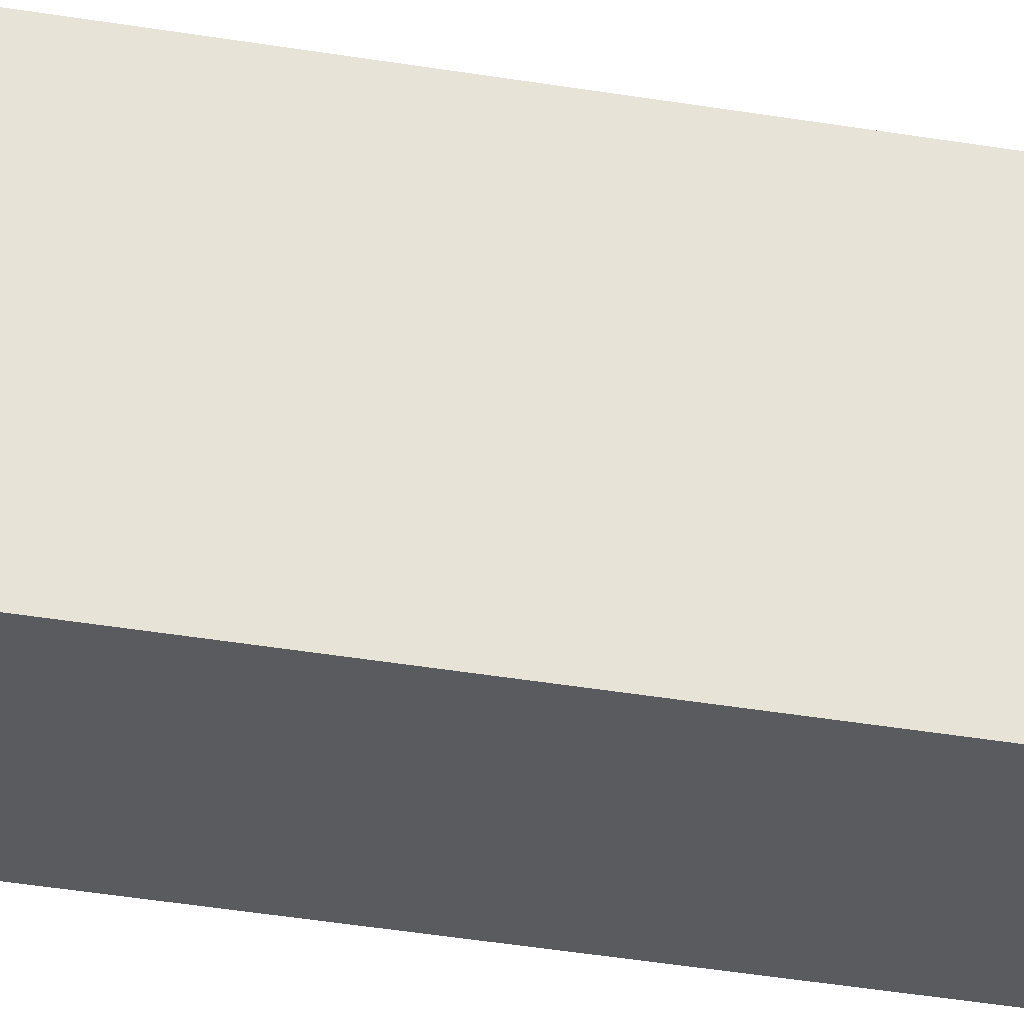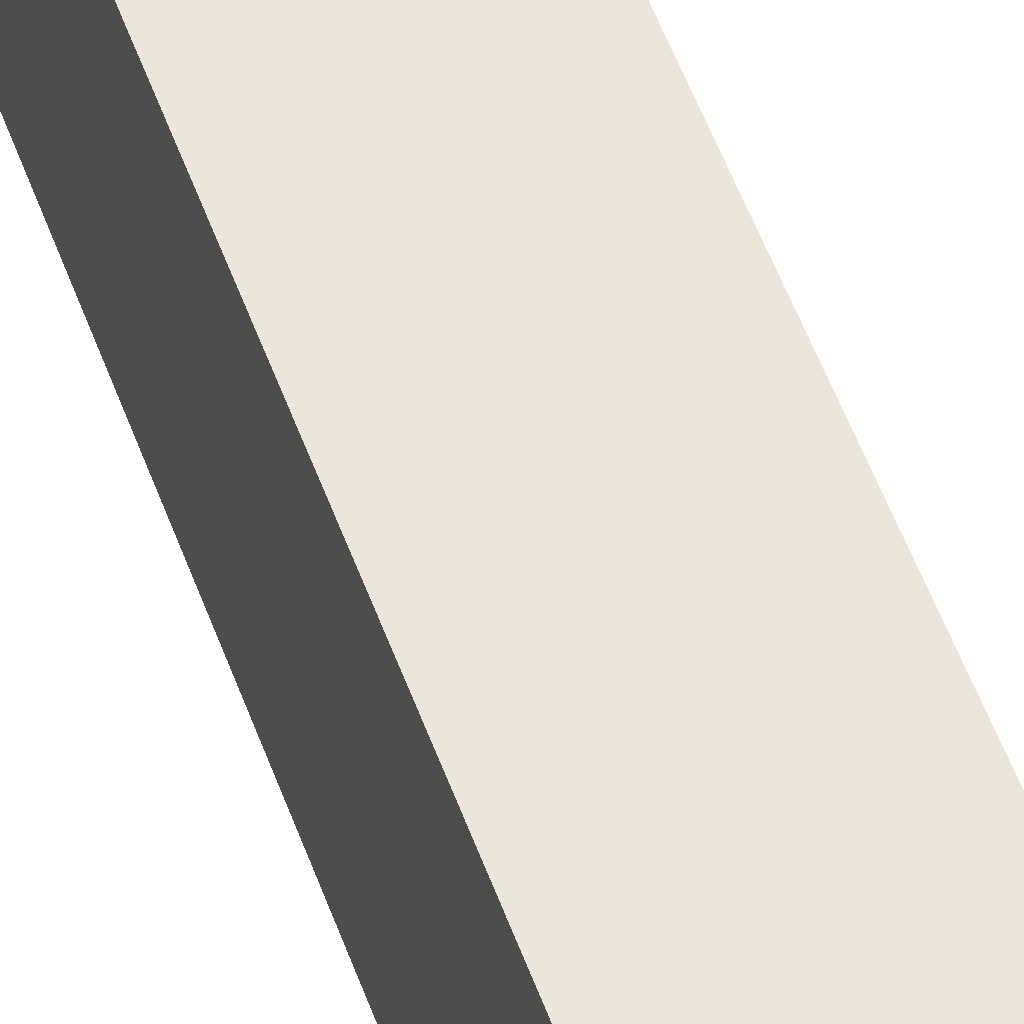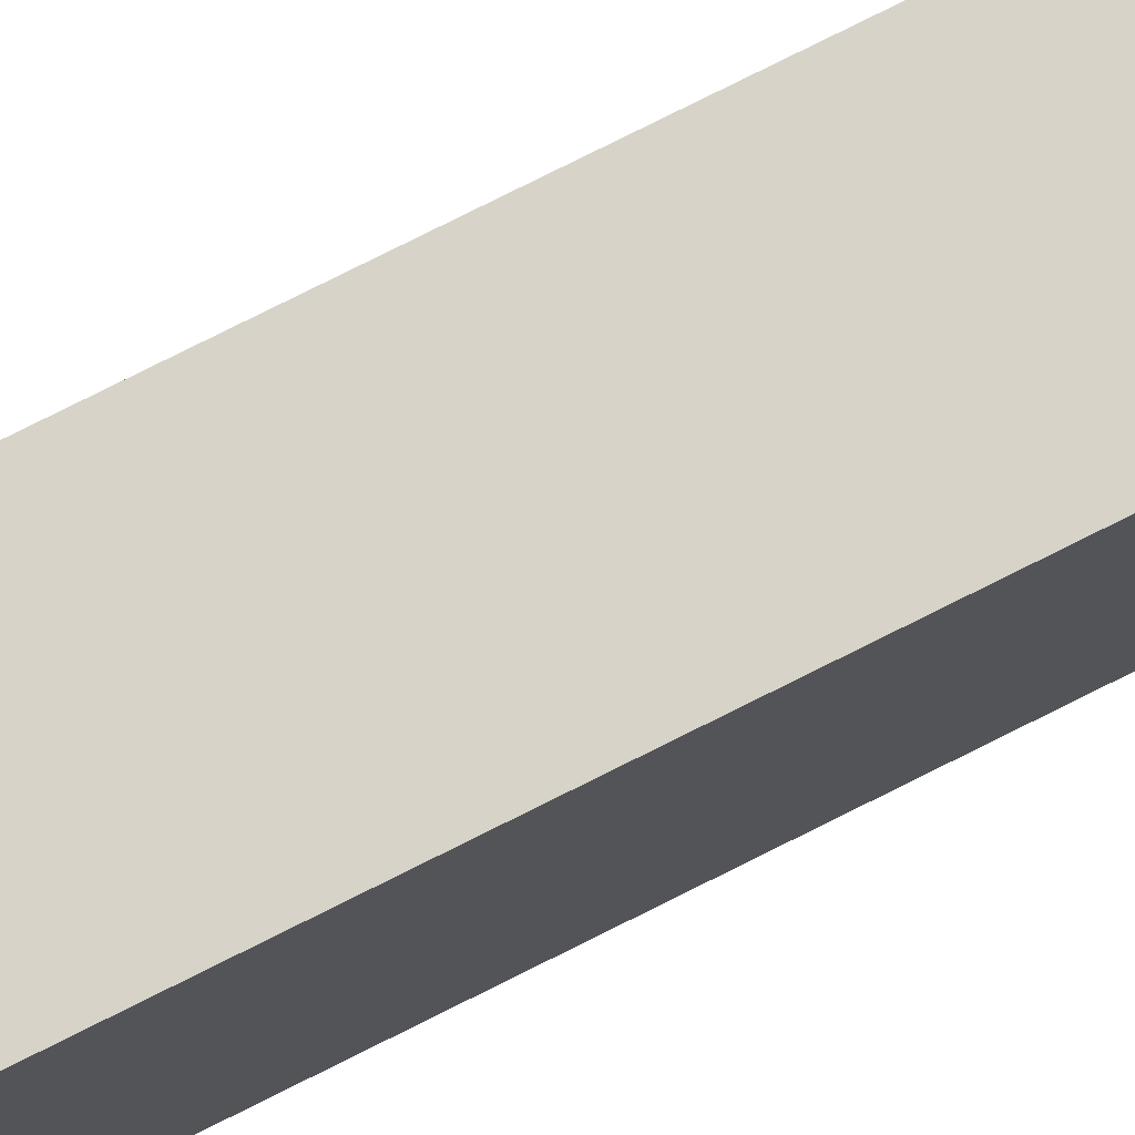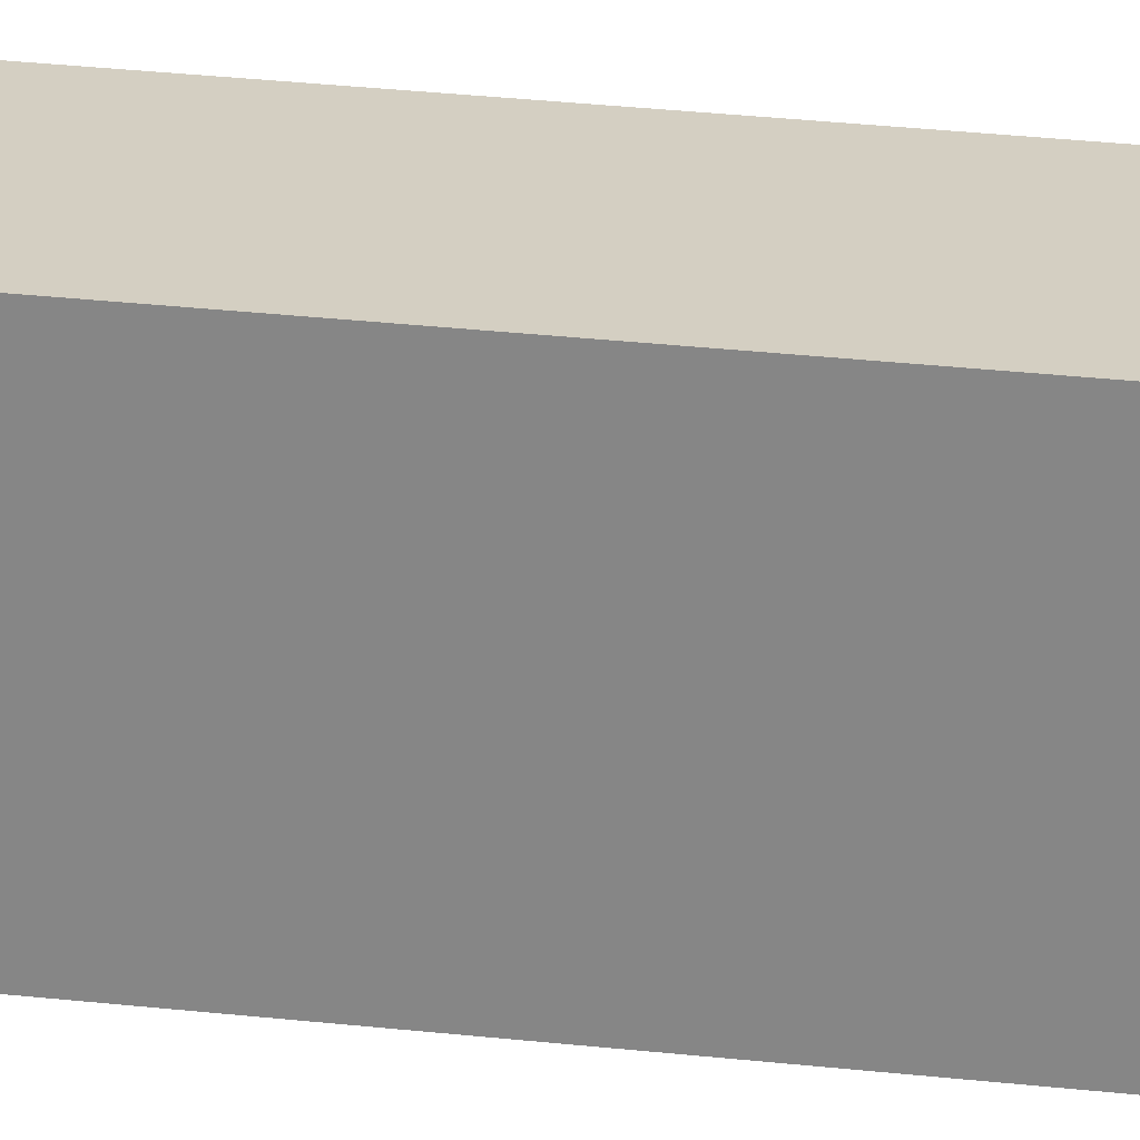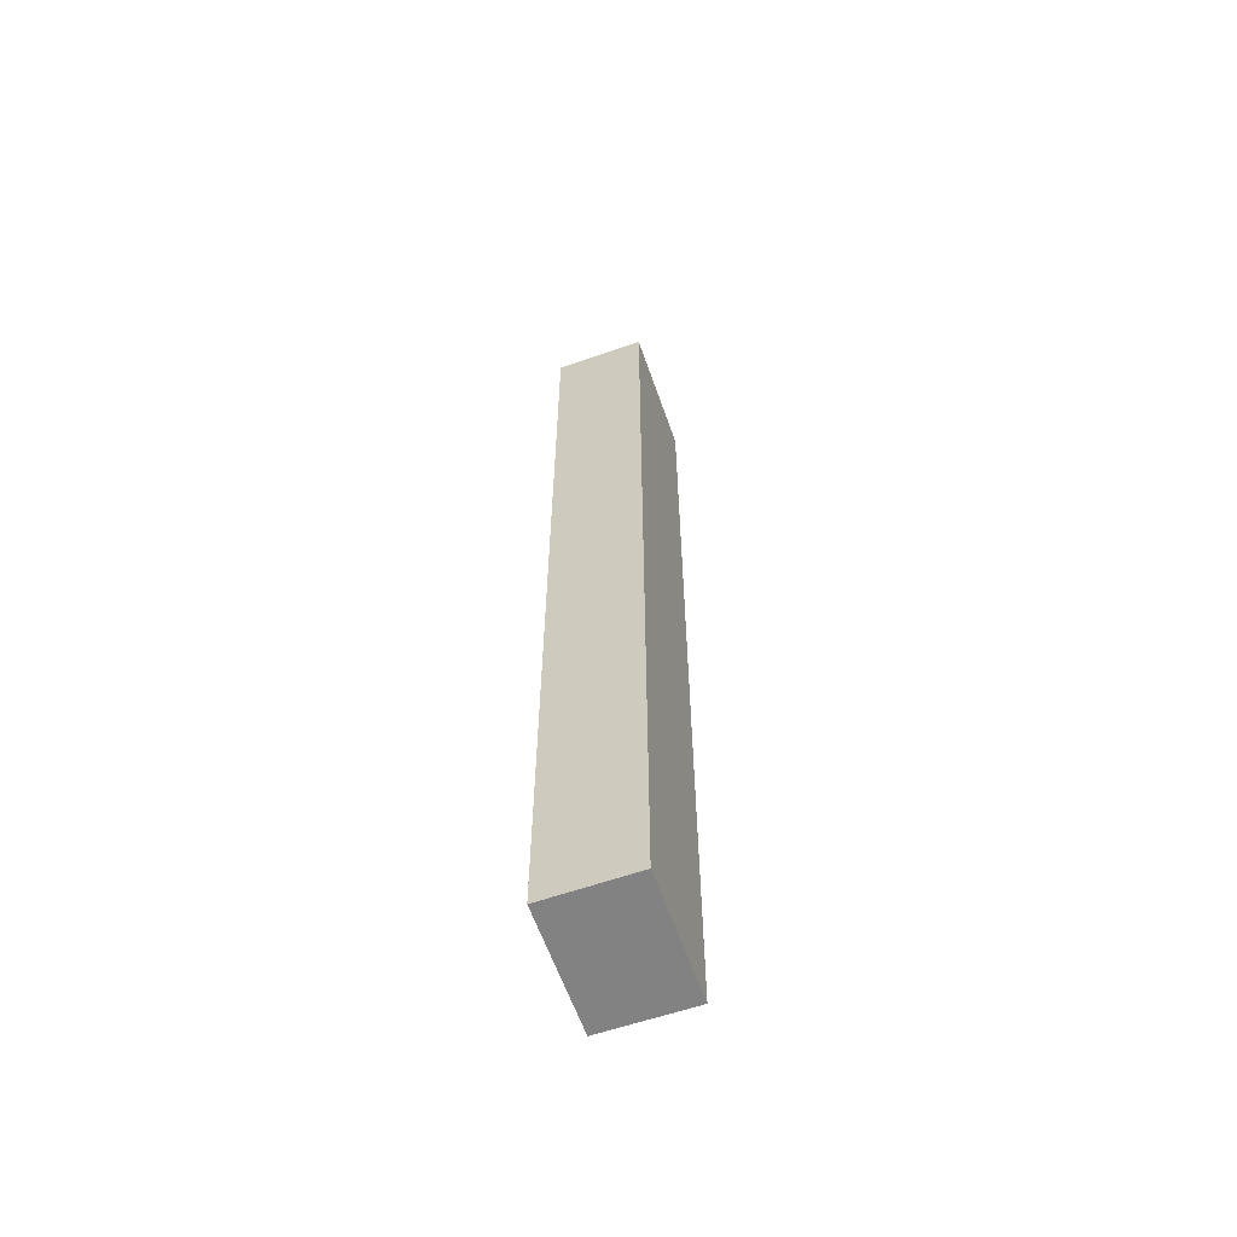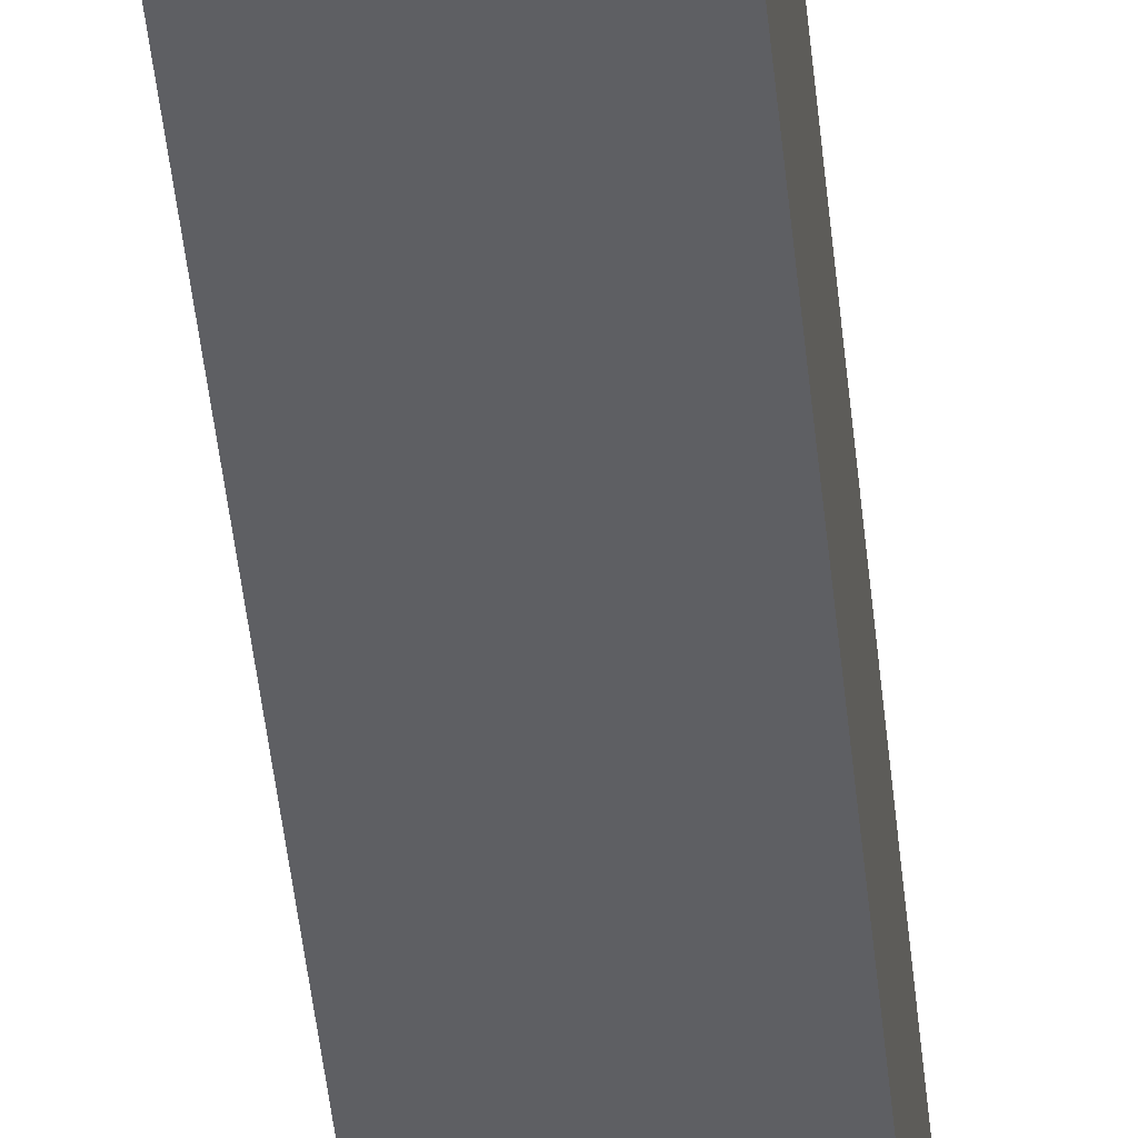
<metadata>
{"format":"obj","ext":"obj","renderer":"f3d","projection":"perspective","resolution":1024,"background":"white","views":[{"elev":-32.6,"azim":76.2,"up":"+Z"},{"elev":48.0,"azim":161.8,"up":"+Z"},{"elev":77.9,"azim":-116.6,"up":"+Z"},{"elev":24.5,"azim":101.1,"up":"+Z"},{"elev":-60.8,"azim":-159.7,"up":"+Y"},{"elev":-41.9,"azim":-174.7,"up":"+Z"}]}
</metadata>
<code>
v  1.491 15.52 1.981
v  0 15.52 9.506e-16
v  0.037 15.52 2.008
v  1.452 15.52 -0.017
v  0 0 0
v  0.037 -1.23e-16 2.008
v  1.491 -1.213e-16 1.981
v  1.452 1.041e-18 -0.017
g defaultobject
f 1 2 3
f 2 1 4
f 5 3 2
f 3 5 6
f 6 1 3
f 1 6 7
f 7 4 1
f 4 7 8
f 8 2 4
f 2 8 5
f 8 6 5
f 6 8 7

</code>
